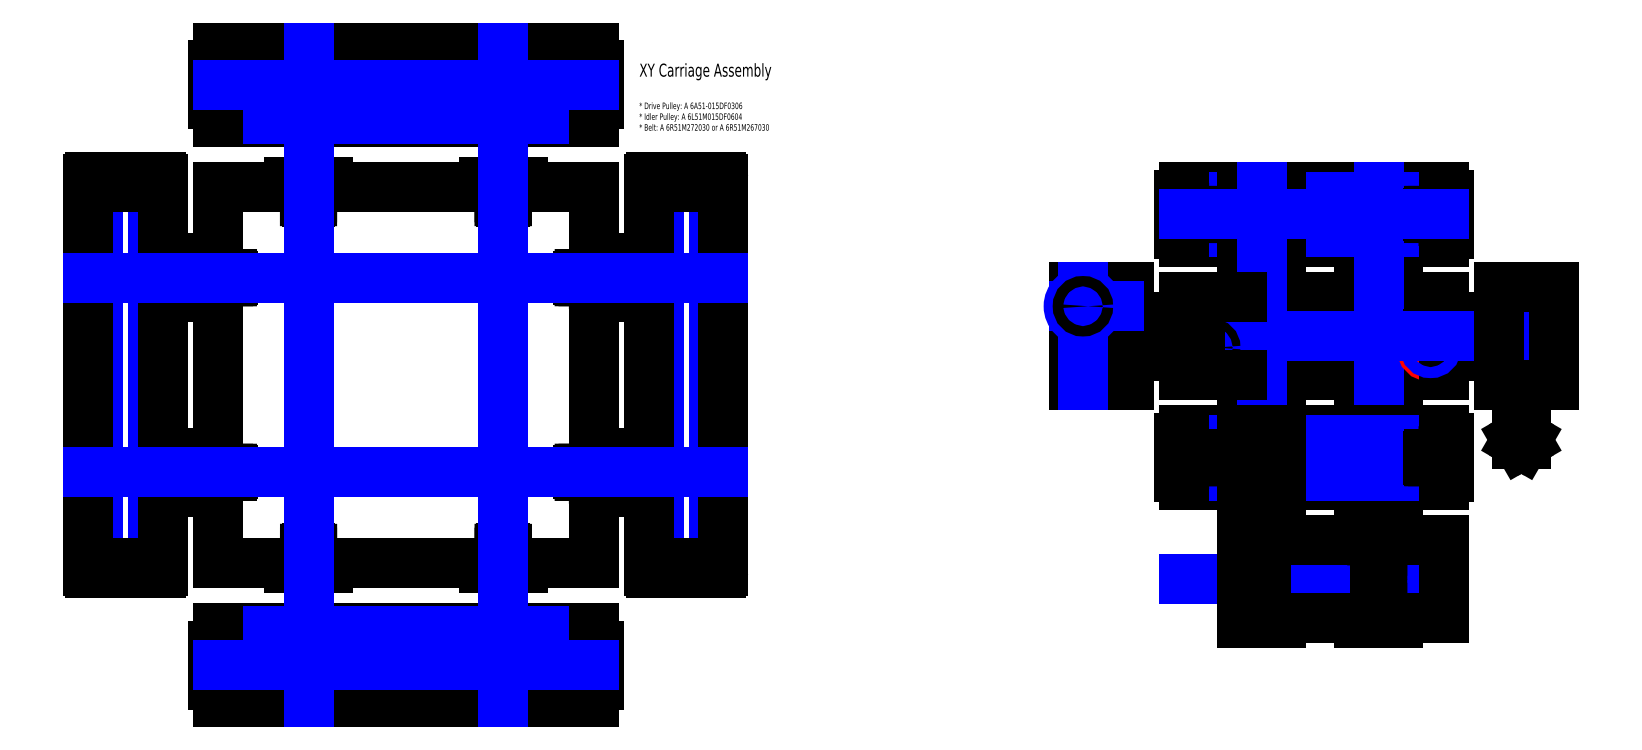
<metadata>
{"format":"dxf","ext":"dxf","renderer":"ezdxf+matplotlib","layout":"modelspace","background":"white","min_lineweight":24,"dpi":150}
</metadata>
<code>
0
SECTION
2
ENTITIES
0
INSERT
8
Base Plate
2
tgrips
10
-145
20
75
30
0
50
90
44
1
45
1
0
INSERT
8
Base Plate
2
tgrips
10
-145
20
-75
30
0
50
90
44
1
45
1
0
INSERT
8
Base Plate
2
tgrips
10
-75
20
145
30
0
44
1
45
1
0
INSERT
8
Base Plate
2
tgrips
10
75
20
145
30
0
44
1
45
1
0
INSERT
8
Base Plate
2
tgrips
10
-75
20
-145
30
0
50
180
44
1
45
1
0
INSERT
8
Base Plate
2
tgrips
10
75
20
-145
30
0
50
180
44
1
45
1
0
INSERT
8
Base Plate
2
tgrips
10
145
20
-75
30
0
50
270
44
1
45
1
0
INSERT
8
Base Plate
2
tgrips
10
145
20
75
30
0
50
270
44
1
45
1
0
LINE
8
Base Plate
10
145
20
145
30
0
11
145
21
90
31
0
0
LINE
8
Base Plate
10
145
20
60
30
0
11
145
21
-60
31
0
0
LINE
8
Base Plate
10
145
20
-90
30
0
11
145
21
-145
31
0
0
LINE
8
Base Plate
10
145
20
-145
30
0
11
90
21
-145
31
0
0
LINE
8
Base Plate
10
60
20
-145
30
0
11
-60
21
-145
31
0
0
LINE
8
Base Plate
10
-90
20
-145
30
0
11
-145
21
-145
31
0
0
LINE
8
Base Plate
10
-145
20
-145
30
0
11
-145
21
-90
31
0
0
LINE
8
Base Plate
10
-145
20
-60
30
0
11
-145
21
60
31
0
0
LINE
8
Base Plate
10
-145
20
90
30
0
11
-145
21
145
31
0
0
LINE
8
Base Plate
10
-145
20
145
30
0
11
-90
21
145
31
0
0
LINE
8
Base Plate
10
-60
20
145
30
0
11
60
21
145
31
0
0
LINE
8
Base Plate
10
90
20
145
30
0
11
145
21
145
31
0
0
INSERT
8
Base Plate
2
tcutout
10
190
20
75
30
0
50
270
44
1
45
1
0
INSERT
8
Base Plate
2
tcutout
10
190
20
-75
30
0
50
270
44
1
45
1
0
LINE
8
Drawings
10
195
20
145
30
0
11
195
21
-145
31
0
0
LINE
8
Drawings
10
237.3
20
145
30
0
11
237.3
21
-145
31
0
0
LINE
8
Drawings
10
192.5
20
145
30
0
11
192.5
21
-145
31
0
0
LINE
8
Drawings
10
190
20
145
30
0
11
190
21
-145
31
0
0
LINE
8
Drawings
10
239.8
20
145
30
0
11
239.8
21
-145
31
0
0
LINE
8
Drawings
10
242.3
20
145
30
0
11
242.3
21
-145
31
0
0
LINE
8
Drawings
10
195
20
145
30
0
11
237.3
21
145
31
0
0
LINE
8
Drawings
10
195
20
147.5
30
0
11
237.3
21
147.5
31
0
0
LINE
8
Drawings
10
195
20
150
30
0
11
237.3
21
150
31
0
0
ARC
8
Base Plate
10
189
20
151
30
0
40
1.5
50
90
51
180
0
LINE
8
Base Plate
10
189
20
152.5
30
0
11
243.3
21
152.5
31
0
0
ARC
8
Base Plate
10
243.3
20
151
30
0
40
1.5
50
0
51
90
0
INSERT
8
Base Plate
2
tcutout
10
216.2
20
145
30
0
44
1
45
1
0
LINE
8
Drawings
10
195
20
-145
30
0
11
237.3
21
-145
31
0
0
LINE
8
Drawings
10
195
20
-147.5
30
0
11
237.3
21
-147.5
31
0
0
LINE
8
Drawings
10
195
20
-150
30
0
11
237.3
21
-150
31
0
0
ARC
8
Base Plate
10
189
20
-151
30
0
40
1.5
50
180
51
270
0
LINE
8
Base Plate
10
189
20
-152.5
30
0
11
243.3
21
-152.5
31
0
0
ARC
8
Base Plate
10
243.3
20
-151
30
0
40
1.5
50
270
51
0
0
INSERT
8
Base Plate
2
tcutout
10
216.2
20
-145
30
0
41
1
42
-1
43
1
44
1
45
1
0
LINE
8
Base Plate
10
187.5
20
151
30
0
11
187.5
21
-151
31
0
0
LINE
8
Base Plate
10
244.8
20
151
30
0
11
244.8
21
-151
31
0
0
LINE
8
Base Plate
10
-145
20
252.3
30
0
11
145
21
252.3
31
0
0
LINE
8
Base Plate
10
-145
20
195
30
0
11
145
21
195
31
0
0
INSERT
8
Base Plate
2
tgrips
10
-145
20
223.7
30
0
50
90
44
1
45
1
0
INSERT
8
Base Plate
2
tgrips
10
145
20
223.6
30
0
50
-90
44
1
45
1
0
INSERT
8
Base Plate
2
tcutout
10
-75
20
197.5
30
0
44
1
45
1
0
INSERT
8
Base Plate
2
tcutout
10
75
20
197.5
30
0
44
1
45
1
0
LINE
8
Drawings
10
-145
20
197.5
30
0
11
145
21
197.5
31
0
0
LINE
8
Drawings
10
-145
20
200
30
0
11
145
21
200
31
0
0
LINE
8
Drawings
10
-145
20
202.5
30
0
11
145
21
202.5
31
0
0
LINE
8
Base Plate
10
145
20
252.3
30
0
11
145
21
238.6
31
0
0
LINE
8
Base Plate
10
145
20
208.6
30
0
11
145
21
195
31
0
0
LINE
8
Base Plate
10
-145
20
252.3
30
0
11
-145
21
238.7
31
0
0
LINE
8
Base Plate
10
-145
20
208.7
30
0
11
-145
21
195
31
0
0
LINE
8
Drawings
10
-145
20
223.7
30
0
11
145
21
223.6
31
0
0
MTEXT
8
Notes
10
180
20
210
30
0
40
5
41
100
71
1
72
2
1
*\~Drive\~Pulley:\~A\~6A51-015DF0306\P*\~Idler\~Pulley:\~A\~6L51M015DF0604\P*\~Belt:\~A\~6R51M272030\~or\~A\~6R51M267030
7
standard
50
0
73
1
44
1
0
MTEXT
8
Notes
10
180
20
230
30
0
40
10
41
100
71
7
72
2
1
XY\~Carriage\~Assembly
7
standard
50
0
73
1
44
1
0
INSERT
8
Base Plate
2
tcutout
10
-190
20
75
30
0
41
1
42
-1
43
1
50
270
44
1
45
1
0
INSERT
8
Base Plate
2
tcutout
10
-190
20
-75
30
0
41
1
42
-1
43
1
50
270
44
1
45
1
0
LINE
8
Drawings
10
-195
20
145
30
0
11
-195
21
-145
31
0
0
LINE
8
Drawings
10
-237.3
20
145
30
0
11
-237.3
21
-145
31
0
0
LINE
8
Drawings
10
-192.5
20
145
30
0
11
-192.5
21
-145
31
0
0
LINE
8
Drawings
10
-190
20
145
30
0
11
-190
21
-145
31
0
0
LINE
8
Drawings
10
-239.8
20
145
30
0
11
-239.8
21
-145
31
0
0
LINE
8
Drawings
10
-242.3
20
145
30
0
11
-242.3
21
-145
31
0
0
LINE
8
Drawings
10
-195
20
145
30
0
11
-237.3
21
145
31
0
0
LINE
8
Drawings
10
-195
20
147.5
30
0
11
-237.3
21
147.5
31
0
0
LINE
8
Drawings
10
-195
20
150
30
0
11
-237.3
21
150
31
0
0
ARC
8
Base Plate
10
-189
20
151
30
0
40
1.5
50
360
51
90
0
LINE
8
Base Plate
10
-189
20
152.5
30
0
11
-243.3
21
152.5
31
0
0
ARC
8
Base Plate
10
-243.3
20
151
30
0
40
1.5
50
90
51
180
0
INSERT
8
Base Plate
2
tcutout
10
-216.2
20
145
30
0
41
1
42
-1
43
1
50
180
44
1
45
1
0
LINE
8
Drawings
10
-195
20
-145
30
0
11
-237.3
21
-145
31
0
0
LINE
8
Drawings
10
-195
20
-147.5
30
0
11
-237.3
21
-147.5
31
0
0
LINE
8
Drawings
10
-195
20
-150
30
0
11
-237.3
21
-150
31
0
0
ARC
8
Base Plate
10
-189
20
-151
30
0
40
1.5
50
270
51
360
0
LINE
8
Base Plate
10
-189
20
-152.5
30
0
11
-243.3
21
-152.5
31
0
0
ARC
8
Base Plate
10
-243.3
20
-151
30
0
40
1.5
50
180
51
270
0
INSERT
8
Base Plate
2
tcutout
10
-216.1
20
-145
30
0
50
180
44
1
45
1
0
LINE
8
Base Plate
10
-187.5
20
151
30
0
11
-187.5
21
-151
31
0
0
LINE
8
Base Plate
10
-244.8
20
151
30
0
11
-244.8
21
-151
31
0
0
LINE
8
Base Plate
10
-145
20
-252.3
30
0
11
145
21
-252.3
31
0
0
LINE
8
Base Plate
10
-145
20
-195
30
0
11
145
21
-195
31
0
0
INSERT
8
Base Plate
2
tgrips
10
-145
20
-223.7
30
0
41
1
42
-1
43
1
50
270
44
1
45
1
0
INSERT
8
Base Plate
2
tgrips
10
145
20
-223.6
30
0
41
1
42
-1
43
1
50
90
44
1
45
1
0
INSERT
8
Base Plate
2
tcutout
10
-75
20
-197.5
30
0
41
1
42
-1
43
1
44
1
45
1
0
INSERT
8
Base Plate
2
tcutout
10
75
20
-197.5
30
0
41
1
42
-1
43
1
44
1
45
1
0
LINE
8
Drawings
10
-145
20
-197.5
30
0
11
145
21
-197.5
31
0
0
LINE
8
Drawings
10
-145
20
-200
30
0
11
145
21
-200
31
0
0
LINE
8
Drawings
10
-145
20
-202.5
30
0
11
145
21
-202.5
31
0
0
LINE
8
Base Plate
10
145
20
-252.3
30
0
11
145
21
-238.6
31
0
0
LINE
8
Base Plate
10
145
20
-208.7
30
0
11
145
21
-195
31
0
0
LINE
8
Base Plate
10
-145
20
-252.3
30
0
11
-145
21
-238.7
31
0
0
LINE
8
Base Plate
10
-145
20
-208.7
30
0
11
-145
21
-195
31
0
0
LINE
8
Drawings
10
-145
20
-223.7
30
0
11
145
21
-223.6
31
0
0
LINE
8
Drawings
10
-244.8
20
75
30
0
11
244.8
21
75
31
0
0
LINE
8
Drawings
10
244.8
20
-75
30
0
11
-244.8
21
-75
31
0
0
LINE
8
Drawings
10
75
20
-252.3
30
0
11
75
21
252.3
31
0
0
LINE
8
Drawings
10
-75
20
-252.3
30
0
11
-75
21
252.3
31
0
0
INSERT
8
Y Stage
2
tgrips
10
750
20
60
30
0
44
1
45
1
0
INSERT
8
Y Stage
2
tgrips
10
750
20
0
30
0
50
-180
44
1
45
1
0
LINE
8
Y Stage
10
765
20
60
30
0
11
800
21
60
31
0
0
LINE
8
Y Stage
10
765
20
0
30
0
11
800
21
0
31
0
0
INSERT
8
Y Stage
2
tcutout
10
750
20
110
30
0
50
-180
44
1
45
1
0
LINE
8
Y Stage
10
600
20
102.5
30
0
11
800
21
102.5
31
0
0
LINE
8
Drawings
10
600
20
110
30
0
11
800
21
110
31
0
0
INSERT
8
Y Stage
2
tcutout
10
750
20
137.5
30
0
44
1
45
1
0
LINE
8
Y Stage
10
600
20
145
30
0
11
800
21
145
31
0
0
LINE
8
Drawings
10
600
20
137.5
30
0
11
800
21
137.5
31
0
0
INSERT
8
Y Stage
2
tgrips
10
660
20
60
30
0
44
1
45
1
0
INSERT
8
Y Stage
2
tgrips
10
660
20
0
30
0
50
-180
44
1
45
1
0
INSERT
8
Y Stage
2
tcutout
10
660
20
110
30
0
50
-180
44
1
45
1
0
INSERT
8
Y Stage
2
tcutout
10
660
20
137.5
30
0
44
1
45
1
0
LINE
8
Y Stage
10
675
20
60
30
0
11
735
21
60
31
0
0
LINE
8
Y Stage
10
675
20
-3e-16
30
0
11
735
21
-1.8e-15
31
0
0
LINE
8
Drawings
10
660
20
145
30
0
11
660
21
-85
31
0
0
LINE
8
Drawings
10
750
20
-85
30
0
11
750
21
145
31
0
0
LINE
8
Drawings
10
800
20
-157.5
30
0
11
600
21
-157.5
31
0
0
INSERT
8
Y Stage
2
tgrips
10
750
20
-187.5
30
0
41
1
42
-1
43
1
50
360
44
1
45
1
0
INSERT
8
Y Stage
2
tgrips
10
750
20
-127.5
30
0
41
1
42
-1
43
1
50
180
44
1
45
1
0
LINE
8
Y Stage
10
765
20
-187.5
30
0
11
800
21
-187.5
31
0
0
LINE
8
Y Stage
10
765
20
-127.5
30
0
11
800
21
-127.5
31
0
0
LINE
8
Y Stage
10
800
20
-187.5
30
0
11
800
21
-127.5
31
0
0
INSERT
8
Y Stage
2
tgrips
10
660
20
-187.5
30
0
41
1
42
-1
43
1
50
360
44
1
45
1
0
INSERT
8
Y Stage
2
tgrips
10
660
20
-127.5
30
0
41
1
42
-1
43
1
50
180
44
1
45
1
0
LINE
8
Y Stage
10
675
20
-187.5
30
0
11
735
21
-187.5
31
0
0
LINE
8
Y Stage
10
675
20
-127.5
30
0
11
735
21
-127.5
31
0
0
LINE
8
Y Stage
10
645
20
-127.5
30
0
11
645
21
-187.5
31
0
0
INSERT
8
Y Stage
2
tgrips
10
800
20
30
30
0
50
-90
44
1
45
1
0
INSERT
8
Y Stage
2
NEMA 17
10
621.1
20
21.15
30
0
44
1
45
1
0
CIRCLE
8
Pulleys
10
621.1
20
21.15
30
0
40
4.8
0
CIRCLE
8
Pulleys
10
621.1
20
21.15
30
0
40
7
0
LINE
8
Belts
10
621.1
20
25.95
30
0
11
790
21
25.95
31
0
0
LINE
8
Belts
10
621.1
20
16.35
30
0
11
790
21
16.35
31
0
0
LINE
8
Belts
10
790
20
25.95
30
0
11
790
21
16.35
31
0
0
CIRCLE
8
Y Stage
10
790
20
21.15
30
0
40
2
0
CIRCLE
8
Pulleys
10
790
20
21.15
30
0
40
4.8
0
CIRCLE
8
Pulleys
10
790
20
21.15
30
0
40
7
0
LINE
8
Y Stage
10
800
20
60
30
0
11
800
21
45
31
0
0
LINE
8
Y Stage
10
800
20
15
30
0
11
800
21
0
31
0
0
INSERT
8
Y Stage
2
tgrips
10
800
20
123.8
30
0
50
-90
44
1
45
1
0
INSERT
8
Y Stage
2
tgrips
10
600
20
123.8
30
0
50
90
44
1
45
1
0
LINE
8
Y Stage
10
600
20
145
30
0
11
600
21
138.8
31
0
0
LINE
8
Y Stage
10
600
20
108.8
30
0
11
600
21
102.5
31
0
0
LINE
8
Y Stage
10
800
20
145
30
0
11
800
21
138.8
31
0
0
LINE
8
Y Stage
10
800
20
108.8
30
0
11
800
21
102.5
31
0
0
INSERT
8
Y Stage
2
tcutout
10
750
20
-50
30
0
41
1
42
-1
43
1
50
180
44
1
45
1
0
LINE
8
Y Stage
10
600
20
-42.5
30
0
11
800
21
-42.5
31
0
0
LINE
8
Drawings
10
600
20
-50
30
0
11
800
21
-50
31
0
0
INSERT
8
Y Stage
2
tcutout
10
750
20
-77.5
30
0
41
1
42
-1
43
1
50
360
44
1
45
1
0
LINE
8
Y Stage
10
600
20
-85
30
0
11
800
21
-85
31
0
0
LINE
8
Drawings
10
600
20
-77.5
30
0
11
800
21
-77.5
31
0
0
INSERT
8
Y Stage
2
tcutout
10
660
20
-50
30
0
41
1
42
-1
43
1
50
180
44
1
45
1
0
INSERT
8
Y Stage
2
tcutout
10
660
20
-77.5
30
0
41
1
42
-1
43
1
50
360
44
1
45
1
0
INSERT
8
Y Stage
2
tgrips
10
800
20
-63.75
30
0
41
1
42
-1
43
1
50
90
44
1
45
1
0
INSERT
8
Y Stage
2
tgrips
10
600
20
-63.75
30
0
41
1
42
-1
43
1
50
270
44
1
45
1
0
LINE
8
Y Stage
10
600
20
-85
30
0
11
600
21
-78.75
31
0
0
LINE
8
Y Stage
10
600
20
-48.75
30
0
11
600
21
-42.5
31
0
0
LINE
8
Y Stage
10
800
20
-85
30
0
11
800
21
-78.75
31
0
0
LINE
8
Y Stage
10
800
20
-48.75
30
0
11
800
21
-42.5
31
0
0
LINE
8
Drawings
10
877.5
20
30
30
0
11
600
21
30
31
0
0
INSERT
8
Y Stage
2
tcutout
10
850
20
30
30
0
50
90
44
1
45
1
0
INSERT
8
Y Stage
2
tcutout
10
877.5
20
30
30
0
50
-90
44
1
45
1
0
INSERT
8
Y Stage
2
tcutout
10
863.8
20
60
30
0
44
1
45
1
0
INSERT
8
Y Stage
2
tcutout
10
863.8
20
-8.2e-15
30
0
50
180
44
1
45
1
0
LINE
8
Drawings
10
850
20
60
30
0
11
850
21
-4.9e-15
31
0
0
LINE
8
Drawings
10
877.5
20
60
30
0
11
877.5
21
-1.16e-14
31
0
0
LINE
8
Drawings
10
850
20
60
30
0
11
877.5
21
60
31
0
0
LINE
8
Drawings
10
850
20
-4.9e-15
30
0
11
877.5
21
-1.16e-14
31
0
0
LINE
8
Y Stage
10
842.5
20
67.5
30
0
11
885
21
67.5
31
0
0
LINE
8
Y Stage
10
885
20
67.5
30
0
11
885
21
-7.5
31
0
0
LINE
8
Y Stage
10
842.5
20
67.5
30
0
11
842.5
21
-7.5
31
0
0
LINE
8
Y Stage
10
842.5
20
-7.5
30
0
11
885
21
-7.5
31
0
0
LINE
8
Y Stage
10
600
20
60
30
0
11
645
21
60
31
0
0
LINE
8
Y Stage
10
600
20
-3e-16
30
0
11
645
21
-1.8e-15
31
0
0
INSERT
8
Y Stage
2
tgrips
10
600
20
30
30
0
50
90
44
1
45
1
0
LINE
8
Y Stage
10
600
20
-3e-16
30
0
11
600
21
15
31
0
0
LINE
8
Y Stage
10
600
20
60
30
0
11
600
21
45
31
0
0
CIRCLE
8
Y Stage
10
621.1
20
21.15
30
0
40
3
0
INSERT
8
Y Stage
2
tcutout
10
550
20
30
30
0
41
1
42
-1
43
1
50
90
44
1
45
1
0
INSERT
8
Y Stage
2
tcutout
10
536.2
20
60
30
0
41
1
42
-1
43
1
50
180
44
1
45
1
0
INSERT
8
Y Stage
2
tcutout
10
536.2
20
-7.1e-15
30
0
41
1
42
-1
43
1
50
360
44
1
45
1
0
LINE
8
Drawings
10
550
20
60
30
0
11
550
21
4.26e-14
31
0
0
LINE
8
Drawings
10
550
20
60
30
0
11
522.5
21
60
31
0
0
LINE
8
Drawings
10
550
20
4.26e-14
30
0
11
522.5
21
-7.11e-14
31
0
0
LINE
8
Y Stage
10
557.5
20
67.5
30
0
11
515
21
67.5
31
0
0
LINE
8
Y Stage
10
515
20
67.5
30
0
11
515
21
-7.5
31
0
0
LINE
8
Y Stage
10
557.5
20
67.5
30
0
11
557.5
21
-7.5
31
0
0
LINE
8
Y Stage
10
557.5
20
-7.5
30
0
11
515
21
-7.5
31
0
0
LINE
8
Drawings
10
550
20
53
30
0
11
515
21
53
31
0
0
LINE
8
Drawings
10
522
20
67.5
30
0
11
522
21
-7.5
31
0
0
CIRCLE
8
Drawings
10
522
20
53
30
0
40
11
0
CIRCLE
8
Y Stage
10
522
20
53
30
0
40
4
0
LINE
8
Y Stage
10
856.5
20
-50
30
0
11
863.5
21
-50
31
0
0
LINE
8
Y Stage
10
856.5
20
-46.5
30
0
11
863.5
21
-46.5
31
0
0
LINE
8
Y Stage
10
856.5
20
-53.5
30
0
11
863.5
21
-53.5
31
0
0
LINE
8
Y Stage
10
858.7
20
-54.78
30
0
11
855.2
21
-48.72
31
0
0
LINE
8
Y Stage
10
864.8
20
-51.28
30
0
11
861.3
21
-45.22
31
0
0
LINE
8
Y Stage
10
864.8
20
-48.72
30
0
11
861.3
21
-54.78
31
0
0
LINE
8
Y Stage
10
858.7
20
-45.22
30
0
11
855.2
21
-51.28
31
0
0
CIRCLE
8
Drawings
10
790
20
21.15
30
0
40
4.25
0
LINE
8
Drawings
10
800
20
123.8
30
0
11
600
21
123.8
31
0
0
ENDSEC
0
EOF

</code>
